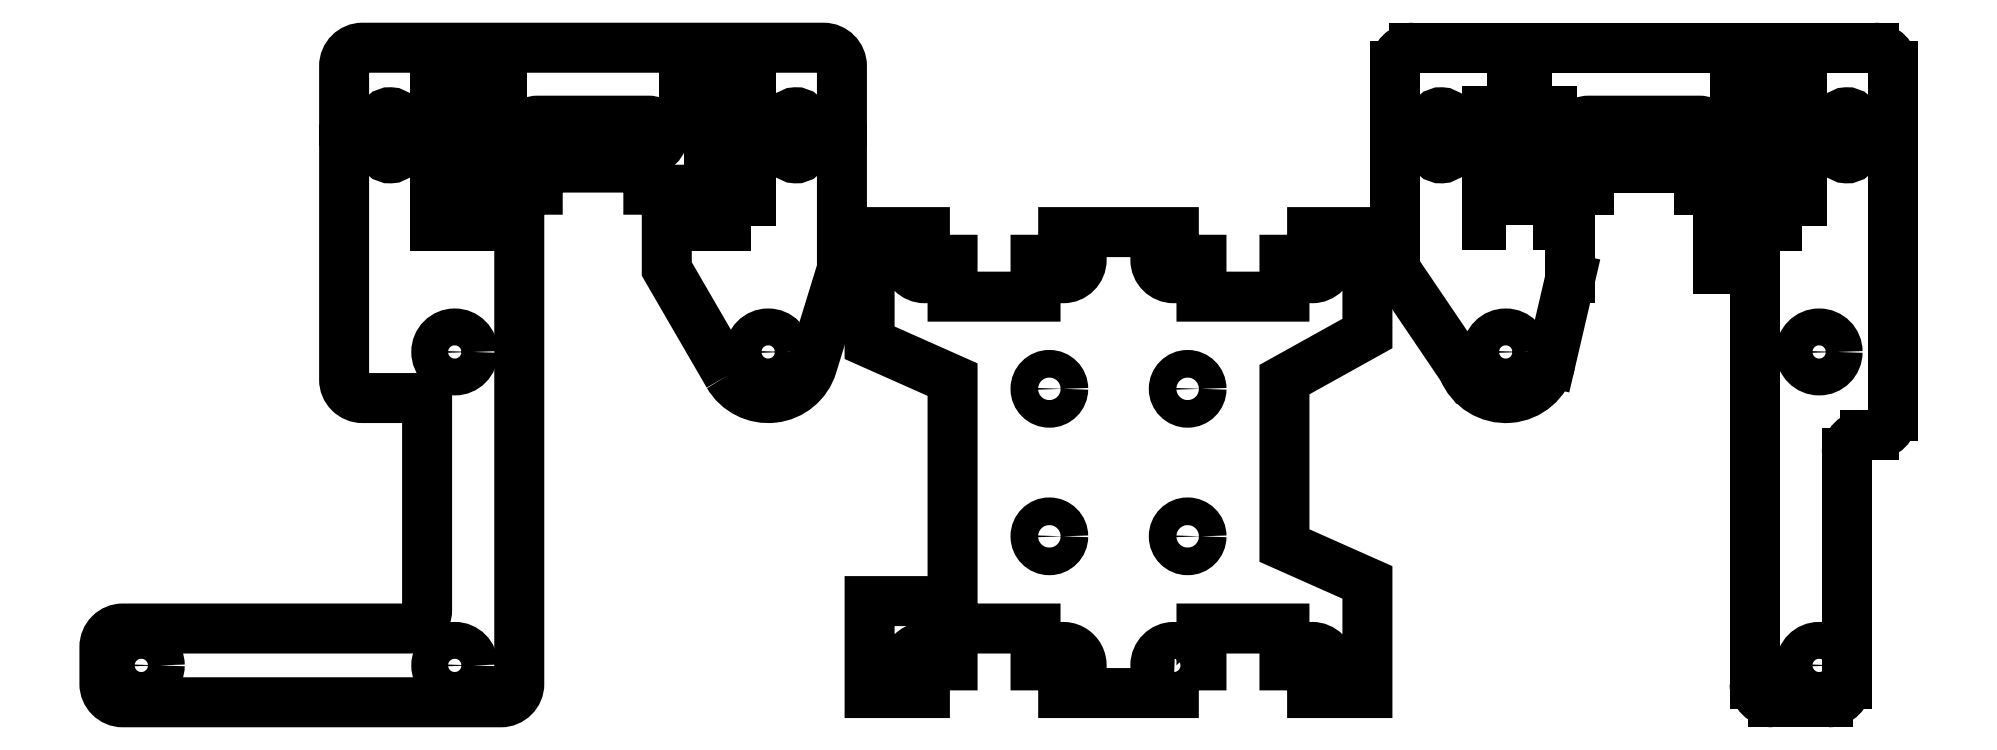
<metadata>
{"format":"dxf","ext":"dxf","renderer":"ezdxf+matplotlib","layout":"modelspace","background":"white","min_lineweight":24,"dpi":150}
</metadata>
<code>
0
SECTION
2
ENTITIES
0
LWPOLYLINE
8
0
90
4
70
1
43
0
10
-73.1
20
12.7
10
-70.9
20
12.7
10
-70.9
20
18.9
10
-73.1
20
18.9
0
LWPOLYLINE
8
0
90
39
70
1
43
0
10
-46.33
20
-12.51
10
-53
20
-1
10
-53
20
7.6
10
-55
20
7.6
10
-55
20
9
42
0.4142
10
-56
20
10
10
-66
20
10
42
0.4142
10
-67
20
9
10
-67
20
7.6
10
-69
20
7.6
10
-69
20
-46
42
-0.4142
10
-71
20
-48
10
-112
20
-48
42
-0.4142
10
-114
20
-46
10
-114
20
-42
42
-0.4142
10
-112
20
-40
10
-81
20
-40
42
0.4142
10
-79
20
-38
10
-79
20
-15
10
-86
20
-15
42
-0.4142
10
-88
20
-13
10
-88
20
11.91
10
-84
20
11.91
42
0.9571
10
-82
20
12
10
-82
20
15
42
0.9571
10
-84
20
15.09
10
-88
20
15.09
10
-88
20
21
42
-0.4142
10
-86
20
23
10
-36
20
23
42
-0.4142
10
-34
20
21
10
-34
20
15.09
10
-38
20
15.09
42
0.9571
10
-40
20
15
10
-40
20
12
42
0.9571
10
-38
20
11.91
10
-34
20
11.91
10
-34
20
-1
10
-37.22
20
-11.47
42
-0.6543
0
LWPOLYLINE
8
0
90
4
70
1
43
0
10
-67
20
11.91
42
-1
10
-67
20
15.09
10
-55
20
15.09
42
-1
10
-55
20
11.91
0
LWPOLYLINE
8
0
90
4
70
1
43
0
10
-70.9
20
3.7
10
-70.9
20
9.9
10
-73.1
20
9.9
10
-73.1
20
3.7
0
LWPOLYLINE
8
0
90
4
70
1
43
0
10
-43.9
20
12.7
10
-43.9
20
18.9
10
-46.1
20
18.9
10
-46.1
20
12.7
0
LWPOLYLINE
8
0
90
4
70
1
43
0
10
-51.1
20
9.9
10
-51.1
20
3.7
10
-48.9
20
3.7
10
-48.9
20
9.9
0
LWPOLYLINE
8
0
90
4
70
1
43
0
10
-78.1
20
12.7
10
-75.9
20
12.7
10
-75.9
20
18.9
10
-78.1
20
18.9
0
LWPOLYLINE
8
0
90
4
70
1
43
0
10
-43.9
20
3.7
10
-43.9
20
9.9
10
-46.1
20
9.9
10
-46.1
20
3.7
0
LWPOLYLINE
8
0
90
4
70
1
43
0
10
-75.9
20
3.7
10
-75.9
20
9.9
10
-78.1
20
9.9
10
-78.1
20
3.7
0
CIRCLE
8
0
10
-76
20
-10
30
0
40
2
210
0
220
0
230
1
0
CIRCLE
8
0
10
-110
20
-44
30
0
40
2
210
0
220
0
230
1
0
LWPOLYLINE
8
0
90
4
70
1
43
0
10
-51.1
20
12.7
10
-48.9
20
12.7
10
-48.9
20
18.9
10
-51.1
20
18.9
0
CIRCLE
8
0
10
-76
20
-44
30
0
40
2
210
0
220
0
230
1
0
CIRCLE
8
0
10
-42
20
-10
30
0
40
2
210
0
220
0
230
1
0
LWPOLYLINE
8
0
90
52
70
1
43
0
10
2
20
-46
42
-2.414
10
4
20
-44
10
5
20
-44
10
5
20
-40
10
14
20
-40
10
14
20
-44
10
15
20
-44
42
-2.414
10
17
20
-46
10
17
20
-47
10
23
20
-47
10
23
20
-35
10
14
20
-31
10
14
20
-13
10
23
20
-8
10
23
20
3
10
17
20
3
10
17
20
2
42
-2.414
10
15
20
-2.748e-15
10
14
20
-3.886e-15
10
14
20
-4
10
5
20
-4
10
5
20
-3.886e-15
10
4
20
-3.352e-15
42
-2.414
10
2
20
2
10
2
20
3
10
-10
20
3
10
-10
20
2
42
-2.414
10
-12
20
-2.748e-15
10
-13
20
-3.886e-15
10
-13
20
-4
10
-22
20
-4
10
-22
20
-3.886e-15
10
-23
20
-3.768e-15
42
-2.414
10
-25
20
2
10
-25
20
3
10
-31
20
3
10
-31
20
-9
10
-22
20
-13
10
-22
20
-37.02
10
-31
20
-37.02
10
-31
20
-47
10
-25
20
-47
10
-25
20
-46
42
-2.414
10
-23
20
-44
10
-22
20
-44
10
-22
20
-40
10
-13
20
-40
10
-13
20
-44
10
-12
20
-44
42
-2.414
10
-10
20
-46
10
-10
20
-47
10
2
20
-47
0
CIRCLE
8
0
10
-11.5
20
-30
30
0
40
1.5
210
0
220
-2.465e-32
230
1
0
CIRCLE
8
0
10
3.5
20
-14
30
0
40
1.5
210
0
220
-2.465e-32
230
1
0
CIRCLE
8
0
10
-11.5
20
-14
30
0
40
1.5
210
0
220
-2.465e-32
230
1
0
CIRCLE
8
0
10
3.5
20
-30
30
0
40
1.5
210
0
220
-2.465e-32
230
1
0
ARC
8
0
10
31
20
15
30
0
40
1
210
0
220
0
230
1
50
0
51
175
0
LINE
8
0
10
32
20
15
30
0
11
32
21
12
31
0
0
LWPOLYLINE
8
0
90
4
70
1
43
0
10
43
20
18.8
10
41
20
18.8
10
41
20
12.8
10
43
20
12.8
0
LWPOLYLINE
8
0
90
4
70
1
43
0
10
36
20
18.8
10
36
20
12.8
10
38
20
12.8
10
38
20
18.8
0
ARC
8
0
10
28
20
21
30
0
40
2
210
0
220
-0
230
1
50
90
51
180
0
LWPOLYLINE
8
0
90
4
70
1
43
0
10
47
20
11.91
42
-1
10
47
20
15.09
10
59
20
15.09
42
-1
10
59
20
11.91
0
LINE
8
0
10
30
20
11.91
30
0
11
26
21
11.91
31
0
0
LWPOLYLINE
8
0
90
4
70
1
43
0
10
41
20
3.8
10
43
20
3.8
10
43
20
9.8
10
41
20
9.8
0
LWPOLYLINE
8
0
90
4
70
1
43
0
10
67.9
20
18.9
10
67.9
20
12.7
10
70.1
20
12.7
10
70.1
20
18.9
0
LWPOLYLINE
8
0
90
4
70
1
43
0
10
65.1
20
12.7
10
65.1
20
18.9
10
62.9
20
18.9
10
62.9
20
12.7
0
LINE
8
0
10
26
20
21
30
0
11
26
21
15.09
31
0
0
LINE
8
0
10
26
20
15.09
30
0
11
30
21
15.09
31
0
0
LWPOLYLINE
8
0
90
4
70
1
43
0
10
70.1
20
3.7
10
70.1
20
9.9
10
67.9
20
9.9
10
67.9
20
3.7
0
LWPOLYLINE
8
0
90
4
70
1
43
0
10
65.1
20
9.9
10
62.9
20
9.9
10
62.9
20
3.7
10
65.1
20
3.7
0
LINE
8
0
10
80
20
15.09
30
0
11
80
21
21
31
0
0
LINE
8
0
10
47
20
7.6
30
0
11
47
21
9
31
0
0
LINE
8
0
10
76
20
15.09
30
0
11
80
21
15.09
31
0
0
LINE
8
0
10
48
20
10
30
0
11
58
21
10
31
0
0
LINE
8
0
10
42.87
20
-11.14
30
0
11
45
21
-2
31
0
0
ARC
8
0
10
73
20
-46
30
0
40
2
210
0
220
0
230
1
50
-90
51
0
0
LINE
8
0
10
45
20
7.6
30
0
11
47
21
7.6
31
0
0
LINE
8
0
10
45
20
-2
30
0
11
45
21
7.6
31
0
0
ARC
8
0
10
67
20
-46
30
0
40
2
210
0
220
0
230
1
50
180
51
270
0
ARC
8
0
10
38
20
-10
30
0
40
5
210
0
220
0
230
1
50
201.9
51
346.9
0
ARC
8
0
10
31
20
12
30
0
40
1
210
0
220
0
230
1
50
-175
51
0
0
LINE
8
0
10
77
20
-19
30
0
11
78
21
-19
31
0
0
ARC
8
0
10
75
20
12
30
0
40
1
210
0
220
0
230
1
50
180
51
355
0
ARC
8
0
10
77
20
-21
30
0
40
2
210
0
220
-0
230
1
50
90
51
180
0
CIRCLE
8
0
10
38
20
-10
30
0
40
2
210
0
220
0
230
1
0
LINE
8
0
10
78
20
23
30
0
11
28
21
23
31
0
0
LINE
8
0
10
26
20
-1
30
0
11
33.36
21
-11.86
31
0
0
LINE
8
0
10
59
20
7.6
30
0
11
61
21
7.6
31
0
0
LINE
8
0
10
74
20
12
30
0
11
74
21
15
31
0
0
LINE
8
0
10
61
20
7.6
30
0
11
61
21
-1
31
0
0
LWPOLYLINE
8
0
90
4
70
1
43
0
10
38
20
3.8
10
38
20
9.8
10
36
20
9.8
10
36
20
3.8
0
ARC
8
0
10
78
20
21
30
0
40
2
210
-0
220
0
230
1
50
0
51
90
0
LINE
8
0
10
80
20
11.91
30
0
11
76
21
11.91
31
0
0
ARC
8
0
10
75
20
15
30
0
40
1
210
0
220
-0
230
1
50
5.02
51
180
0
LINE
8
0
10
59
20
9
30
0
11
59
21
7.6
31
0
0
LINE
8
0
10
61
20
-1
30
0
11
65
21
-1
31
0
0
LINE
8
0
10
75
20
-46
30
0
11
75
21
-21
31
0
0
ARC
8
0
10
58
20
9
30
0
40
1
210
0
220
0
230
1
50
0
51
90
0
LINE
8
0
10
65
20
-1
30
0
11
65
21
-46
31
0
0
LINE
8
0
10
67
20
-48
30
0
11
73
21
-48
31
0
0
ARC
8
0
10
48
20
9
30
0
40
1
210
0
220
-0
230
1
50
90
51
180
0
LINE
8
0
10
80
20
-17
30
0
11
80
21
11.91
31
0
0
CIRCLE
8
0
10
72
20
-44
30
0
40
2
210
0
220
0
230
1
0
LINE
8
0
10
26
20
11.91
30
0
11
26
21
-1
31
0
0
ARC
8
0
10
78
20
-17
30
0
40
2
210
0
220
0
230
1
50
-90
51
0
0
CIRCLE
8
0
10
72
20
-10
30
0
40
2
210
0
220
0
230
1
0
ENDSEC
0
EOF

</code>
